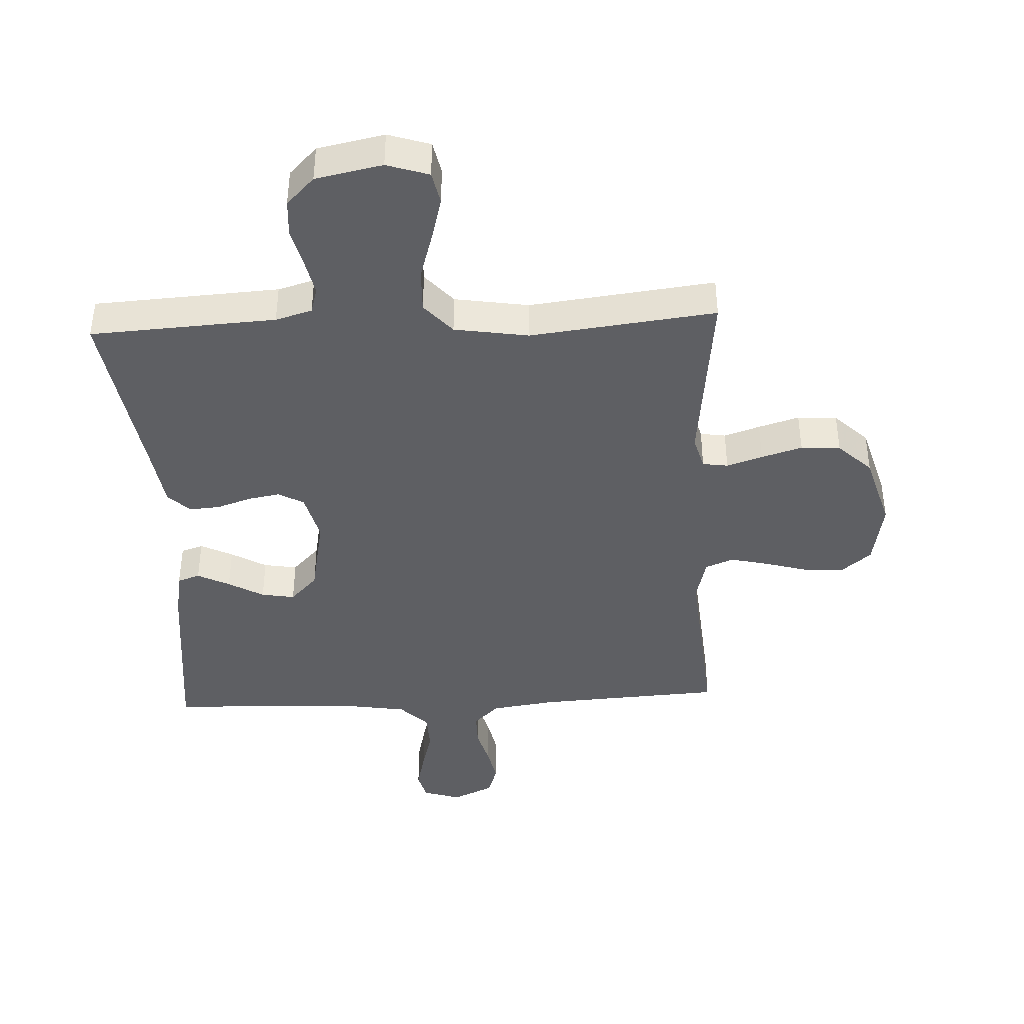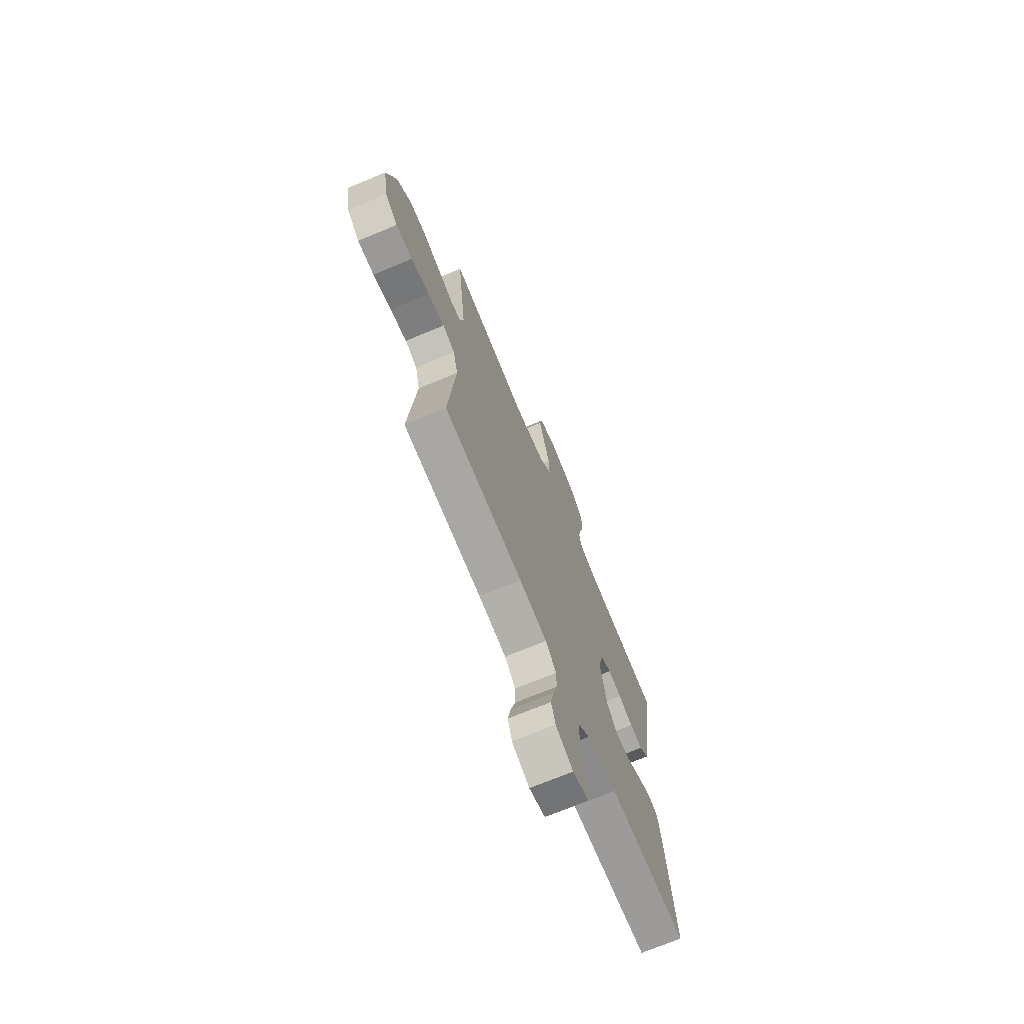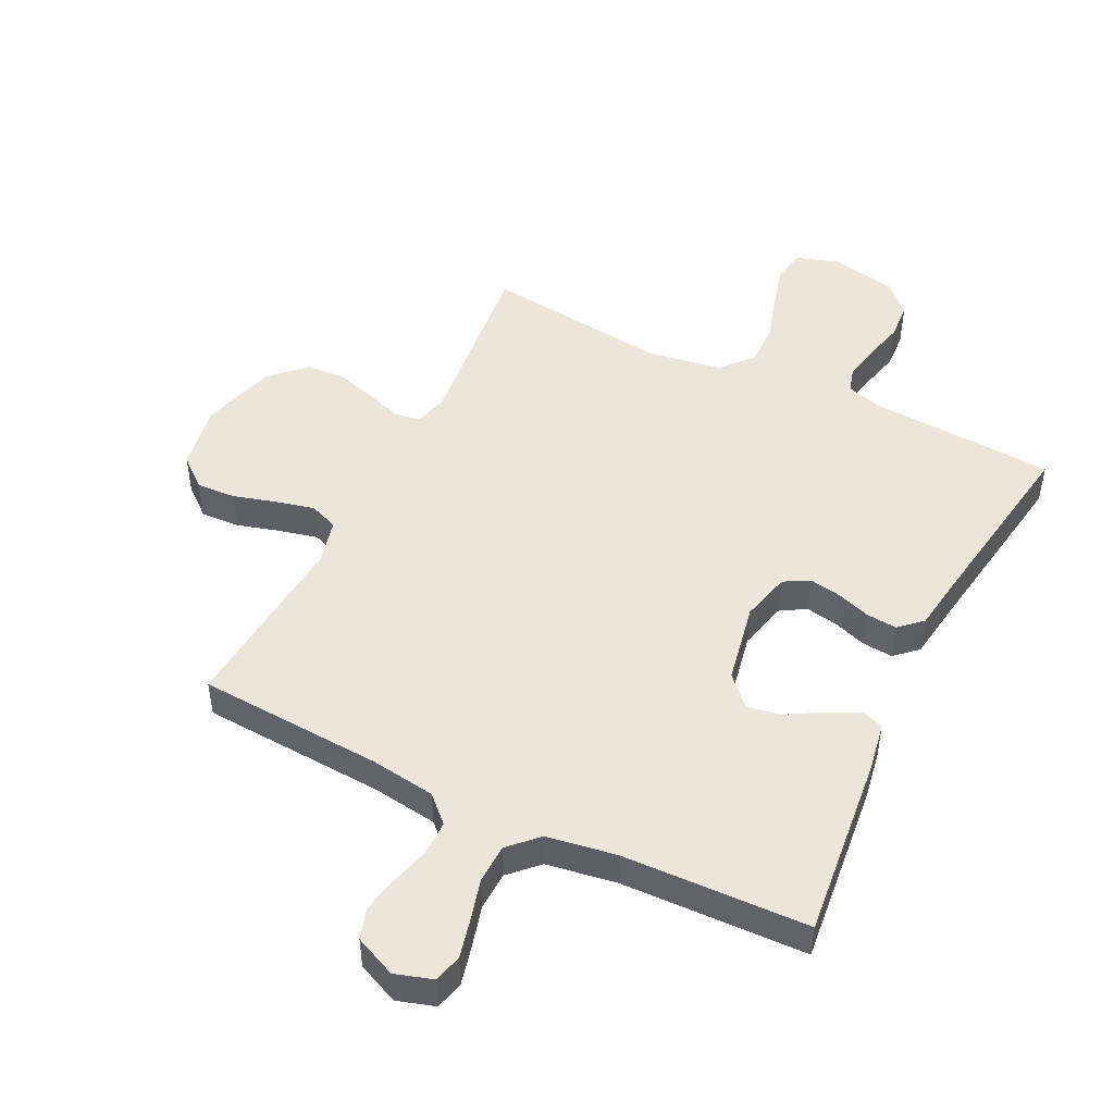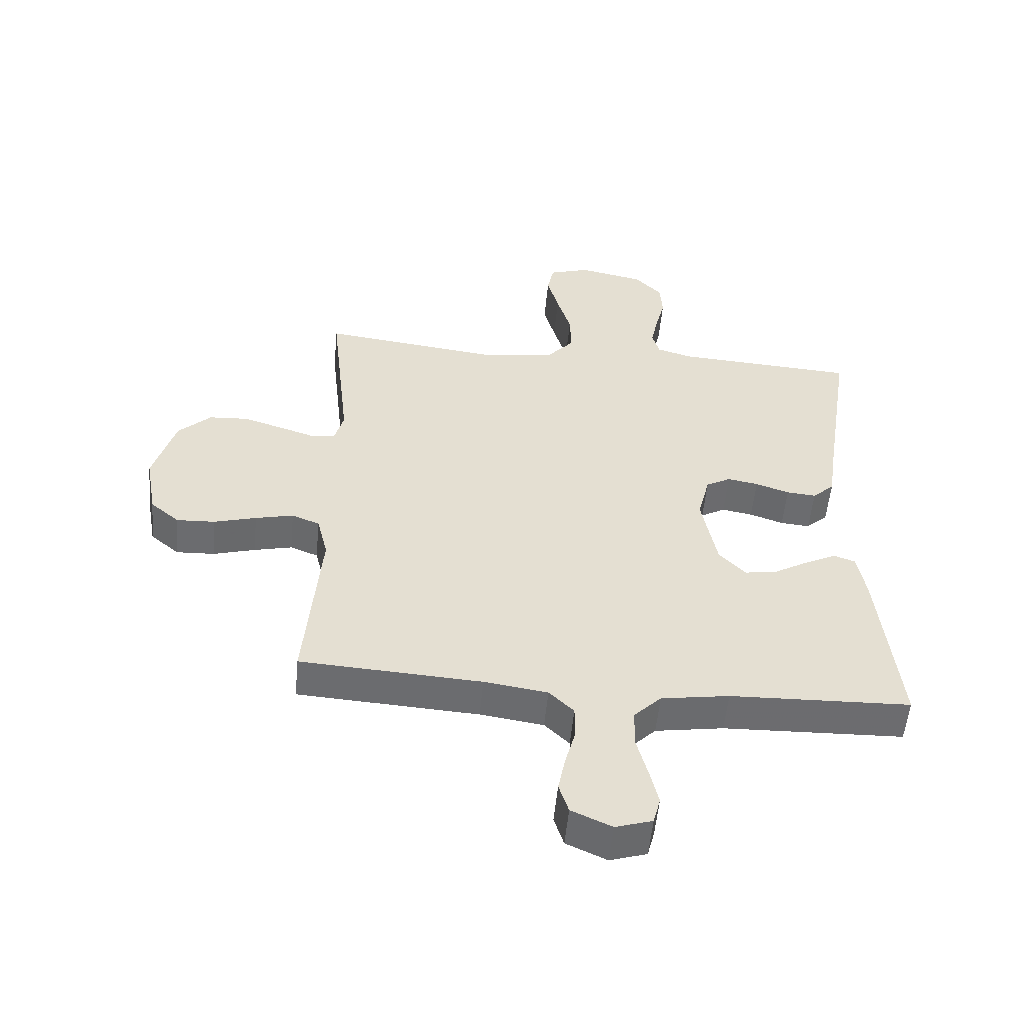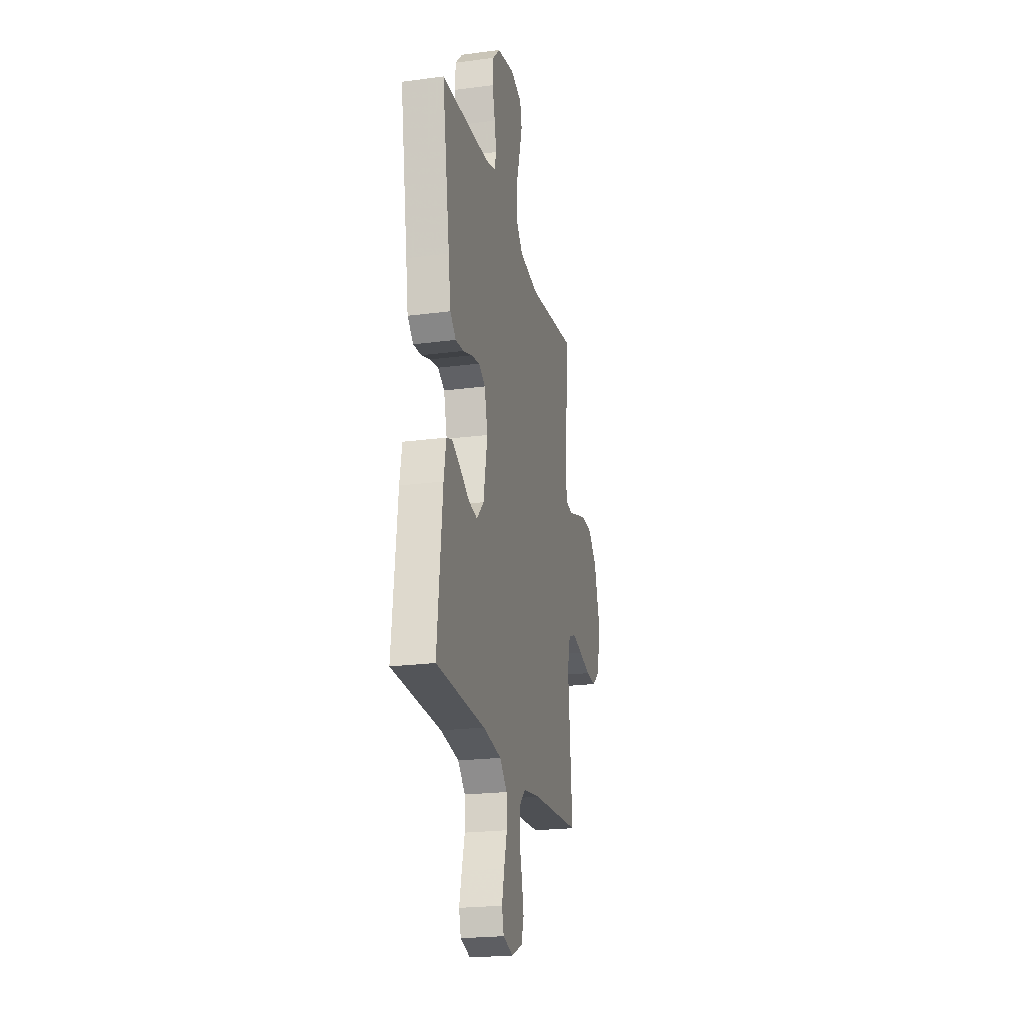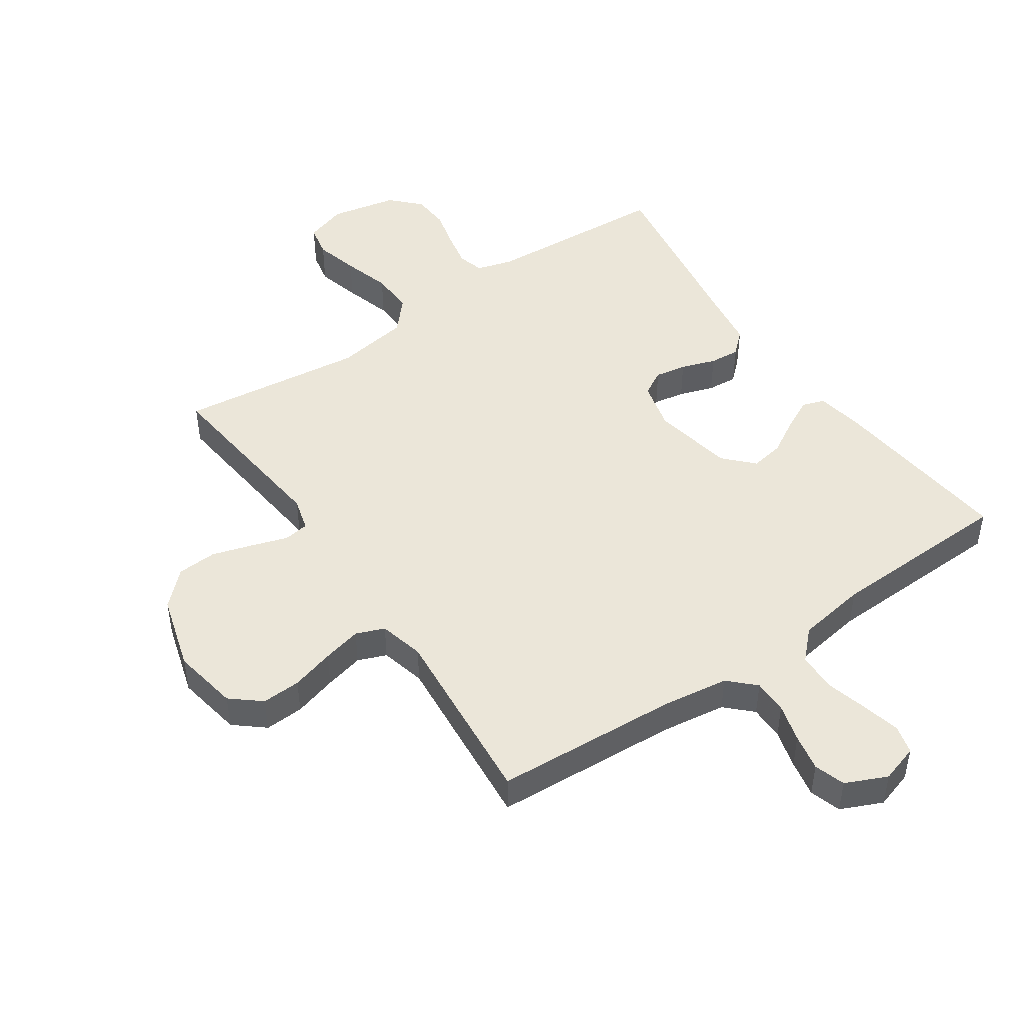
<metadata>
{"format":"obj","ext":"obj","renderer":"f3d","projection":"perspective","resolution":1024,"background":"white","views":[{"elev":-41.2,"azim":2.7,"up":"+Y"},{"elev":-71.5,"azim":112.6,"up":"+Z"},{"elev":48.1,"azim":-153.8,"up":"+Y"},{"elev":-53.8,"azim":174.7,"up":"+Z"},{"elev":-22.1,"azim":-77.1,"up":"+Z"},{"elev":47.2,"azim":145.6,"up":"+Y"}]}
</metadata>
<code>
v 0.5 0.07 -0.5
v 0.2 0.07 -0.518
v 0.095 0.07 -0.533
v 0.054 0.07 -0.573
v 0.054 0.07 -0.629
v 0.071 0.07 -0.691
v 0.083 0.07 -0.751
v 0.067 0.07 -0.801
v 0 0.07 -0.831
v -0.061 0.07 -0.812
v -0.073 0.07 -0.766
v -0.058 0.07 -0.703
v -0.04 0.07 -0.636
v -0.042 0.07 -0.573
v -0.087 0.07 -0.528
v -0.2 0.07 -0.51
v -0.5 0.07 -0.5
v -0.468 0.07 -0.2
v -0.454 0.07 -0.121
v -0.418 0.07 -0.109
v -0.366 0.07 -0.135
v -0.309 0.07 -0.168
v -0.255 0.07 -0.177
v -0.211 0.07 -0.131
v -0.186 0.07 0
v -0.206 0.07 0.08
v -0.247 0.07 0.103
v -0.298 0.07 0.094
v -0.354 0.07 0.075
v -0.403 0.07 0.071
v -0.439 0.07 0.104
v -0.453 0.07 0.2
v -0.5 0.07 0.5
v -0.2 0.07 0.518
v -0.141 0.07 0.535
v -0.129 0.07 0.577
v -0.141 0.07 0.635
v -0.157 0.07 0.699
v -0.153 0.07 0.759
v -0.108 0.07 0.805
v 0 0.07 0.827
v 0.068 0.07 0.805
v 0.079 0.07 0.752
v 0.06 0.07 0.681
v 0.037 0.07 0.604
v 0.035 0.07 0.534
v 0.08 0.07 0.483
v 0.2 0.07 0.464
v 0.5 0.07 0.5
v 0.467 0.07 0.2
v 0.482 0.07 0.146
v 0.523 0.07 0.14
v 0.581 0.07 0.159
v 0.647 0.07 0.179
v 0.711 0.07 0.175
v 0.765 0.07 0.123
v 0.801 0.07 0
v 0.782 0.07 -0.107
v 0.734 0.07 -0.147
v 0.671 0.07 -0.144
v 0.601 0.07 -0.124
v 0.538 0.07 -0.109
v 0.492 0.07 -0.127
v 0.474 0.07 -0.2
v 0.5 0 -0.5
v 0.2 0 -0.518
v 0.095 0 -0.533
v 0.054 0 -0.573
v 0.054 0 -0.629
v 0.071 0 -0.691
v 0.083 0 -0.751
v 0.067 0 -0.801
v 0 0 -0.831
v -0.061 0 -0.812
v -0.073 0 -0.766
v -0.058 0 -0.703
v -0.04 0 -0.636
v -0.042 0 -0.573
v -0.087 0 -0.528
v -0.2 0 -0.51
v -0.5 0 -0.5
v -0.468 0 -0.2
v -0.454 0 -0.121
v -0.418 0 -0.109
v -0.366 0 -0.135
v -0.309 0 -0.168
v -0.255 0 -0.177
v -0.211 0 -0.131
v -0.186 0 0
v -0.206 0 0.08
v -0.247 0 0.103
v -0.298 0 0.094
v -0.354 0 0.075
v -0.403 0 0.071
v -0.439 0 0.104
v -0.453 0 0.2
v -0.5 0 0.5
v -0.2 0 0.518
v -0.141 0 0.535
v -0.129 0 0.577
v -0.141 0 0.635
v -0.157 0 0.699
v -0.153 0 0.759
v -0.108 0 0.805
v 0 0 0.827
v 0.068 0 0.805
v 0.079 0 0.752
v 0.06 0 0.681
v 0.037 0 0.604
v 0.035 0 0.534
v 0.08 0 0.483
v 0.2 0 0.464
v 0.5 0 0.5
v 0.467 0 0.2
v 0.482 0 0.146
v 0.523 0 0.14
v 0.581 0 0.159
v 0.647 0 0.179
v 0.711 0 0.175
v 0.765 0 0.123
v 0.801 0 0
v 0.782 0 -0.107
v 0.734 0 -0.147
v 0.671 0 -0.144
v 0.601 0 -0.124
v 0.538 0 -0.109
v 0.492 0 -0.127
v 0.474 0 -0.2
f 58 59 60 61
f 58 61 62
f 57 58 62
f 56 57 62 63
f 52 53 54 55
f 52 55 56 63
f 48 49 50
f 47 48 50 51
f 42 43 44 45
f 40 41 42 45
f 40 45 46
f 37 38 39 40
f 36 37 40 46
f 35 36 46 47
f 32 33 34
f 28 29 30 31
f 27 28 31 32
f 19 20 21 22
f 17 18 19 22
f 16 17 22 23
f 15 16 23 24
f 10 11 12 13
f 8 9 10 13
f 8 13 14
f 5 6 7 8
f 5 8 14
f 4 5 14 15
f 64 1 2
f 64 2 3
f 51 52 63 64
f 51 64 3
f 27 32 34 35
f 26 27 35 47
f 25 26 47 51
f 15 24 25 51
f 3 4 15 51
f 125 124 123 122
f 126 125 122
f 126 122 121
f 127 126 121 120
f 119 118 117 116
f 127 120 119 116
f 114 113 112
f 115 114 112 111
f 109 108 107 106
f 109 106 105 104
f 110 109 104
f 104 103 102 101
f 110 104 101 100
f 111 110 100 99
f 98 97 96
f 95 94 93 92
f 96 95 92 91
f 86 85 84 83
f 86 83 82 81
f 87 86 81 80
f 88 87 80 79
f 77 76 75 74
f 77 74 73 72
f 78 77 72
f 72 71 70 69
f 78 72 69
f 79 78 69 68
f 66 65 128
f 67 66 128
f 128 127 116 115
f 67 128 115
f 99 98 96 91
f 111 99 91 90
f 115 111 90 89
f 115 89 88 79
f 115 79 68 67
f 1 65 66 2
f 2 66 67 3
f 3 67 68 4
f 4 68 69 5
f 5 69 70 6
f 6 70 71 7
f 7 71 72 8
f 8 72 73 9
f 9 73 74 10
f 10 74 75 11
f 11 75 76 12
f 12 76 77 13
f 13 77 78 14
f 14 78 79 15
f 15 79 80 16
f 16 80 81 17
f 17 81 82 18
f 18 82 83 19
f 19 83 84 20
f 20 84 85 21
f 21 85 86 22
f 22 86 87 23
f 23 87 88 24
f 24 88 89 25
f 25 89 90 26
f 26 90 91 27
f 27 91 92 28
f 28 92 93 29
f 29 93 94 30
f 30 94 95 31
f 31 95 96 32
f 32 96 97 33
f 33 97 98 34
f 34 98 99 35
f 35 99 100 36
f 36 100 101 37
f 37 101 102 38
f 38 102 103 39
f 39 103 104 40
f 40 104 105 41
f 41 105 106 42
f 42 106 107 43
f 43 107 108 44
f 44 108 109 45
f 45 109 110 46
f 46 110 111 47
f 47 111 112 48
f 48 112 113 49
f 49 113 114 50
f 50 114 115 51
f 51 115 116 52
f 52 116 117 53
f 53 117 118 54
f 54 118 119 55
f 55 119 120 56
f 56 120 121 57
f 57 121 122 58
f 58 122 123 59
f 59 123 124 60
f 60 124 125 61
f 61 125 126 62
f 62 126 127 63
f 63 127 128 64
f 64 128 65 1

</code>
